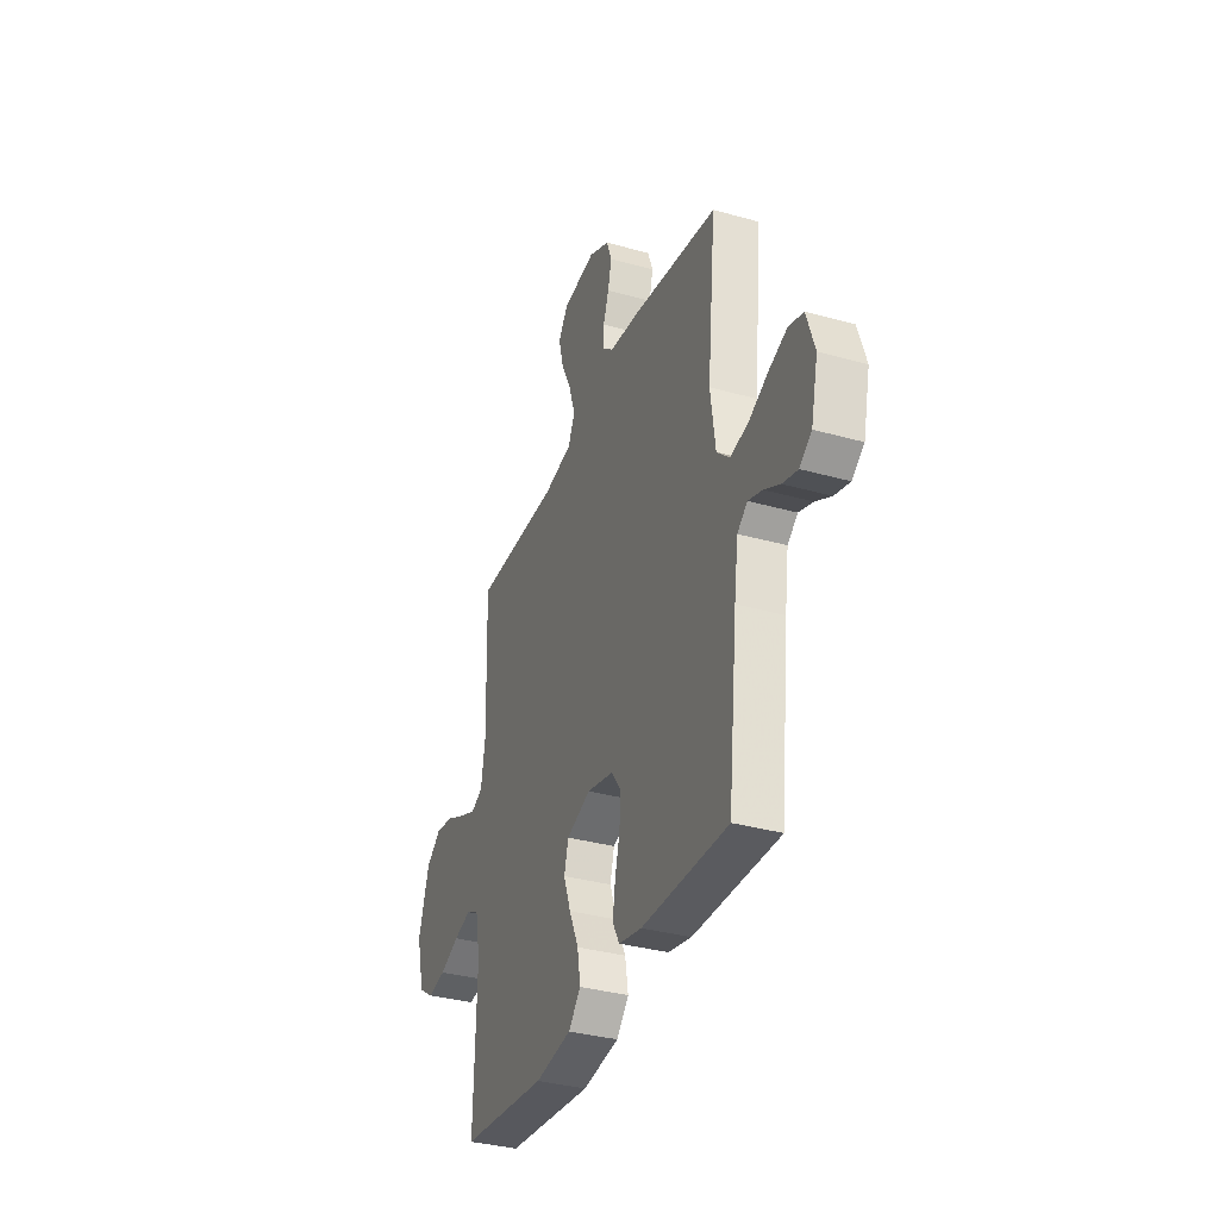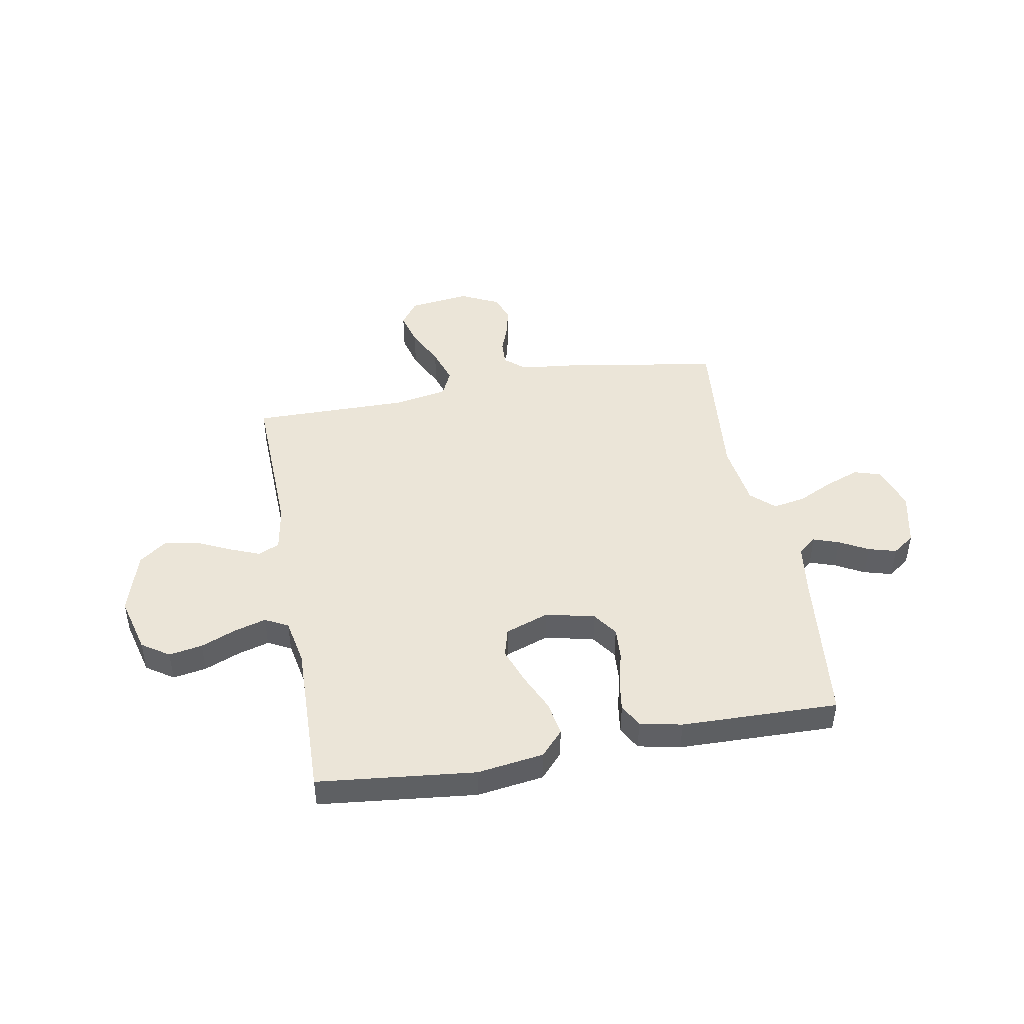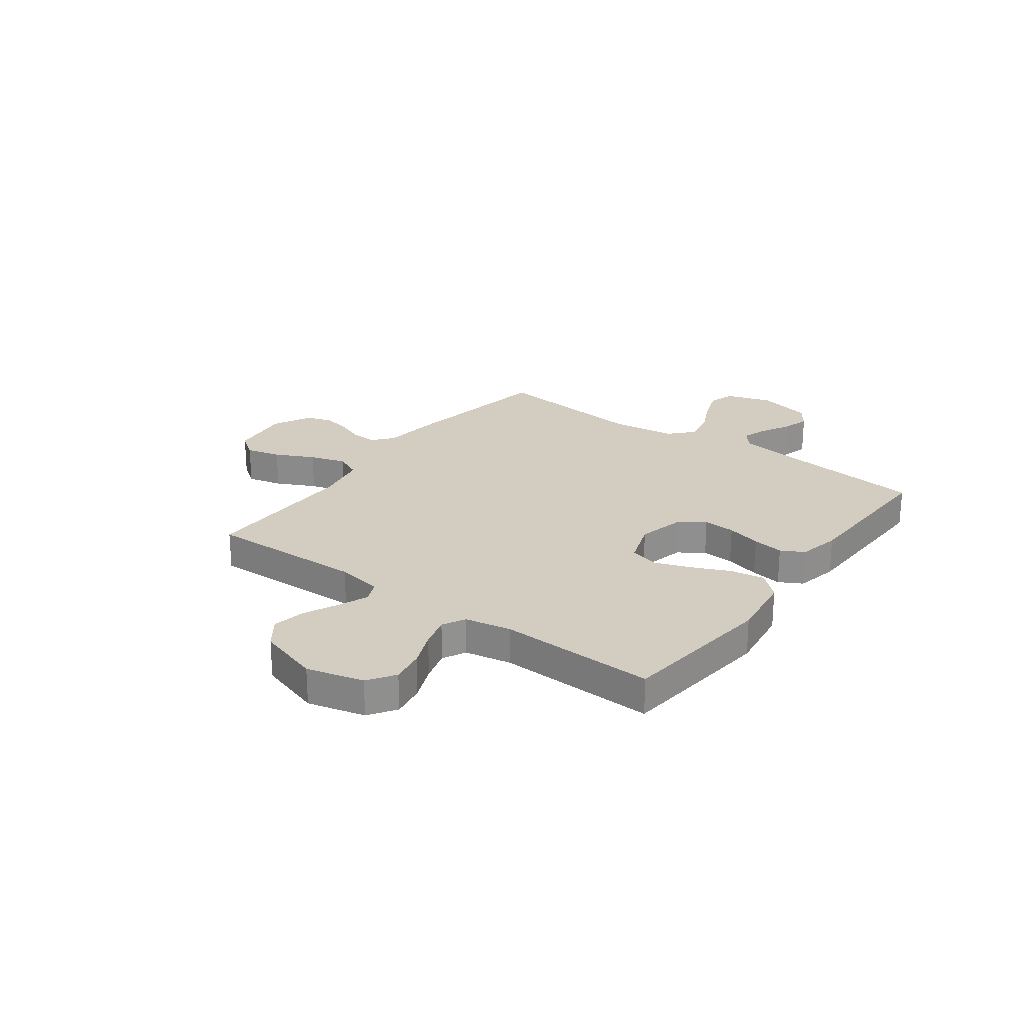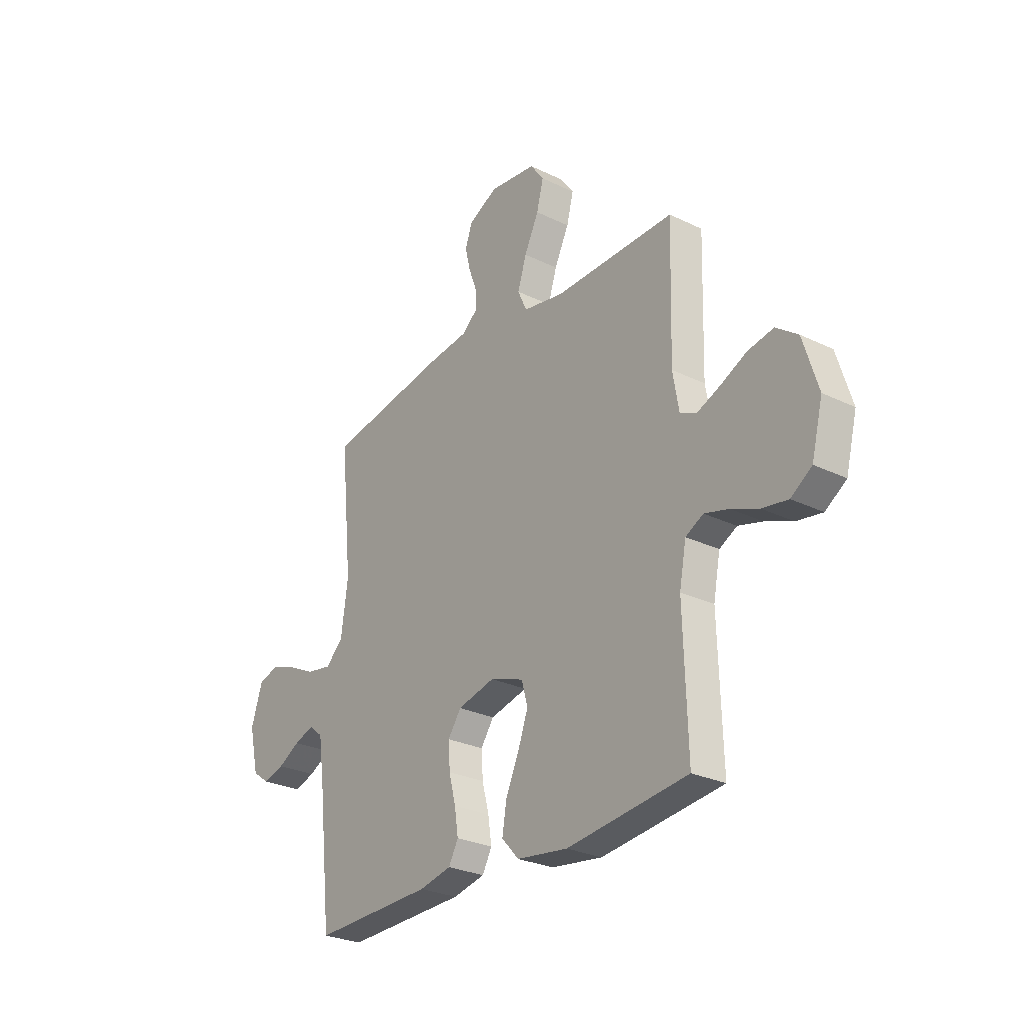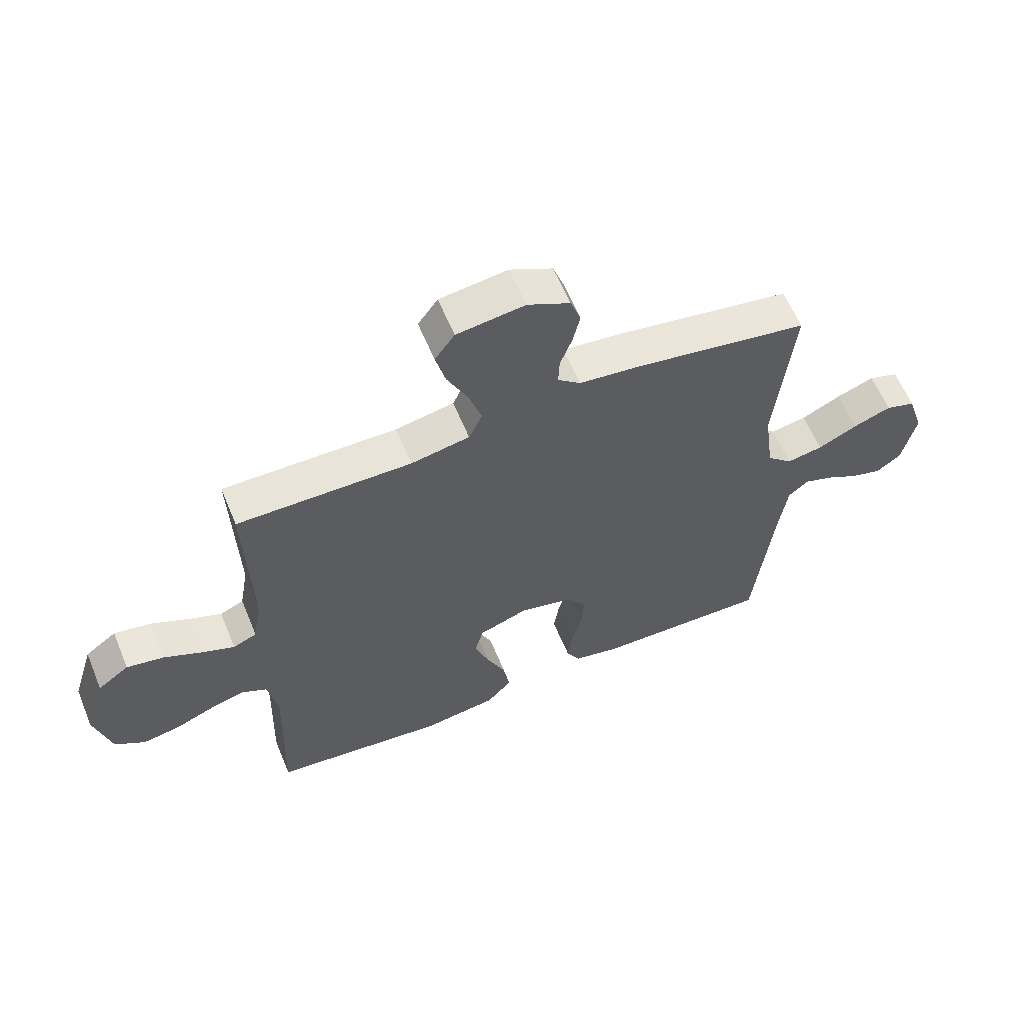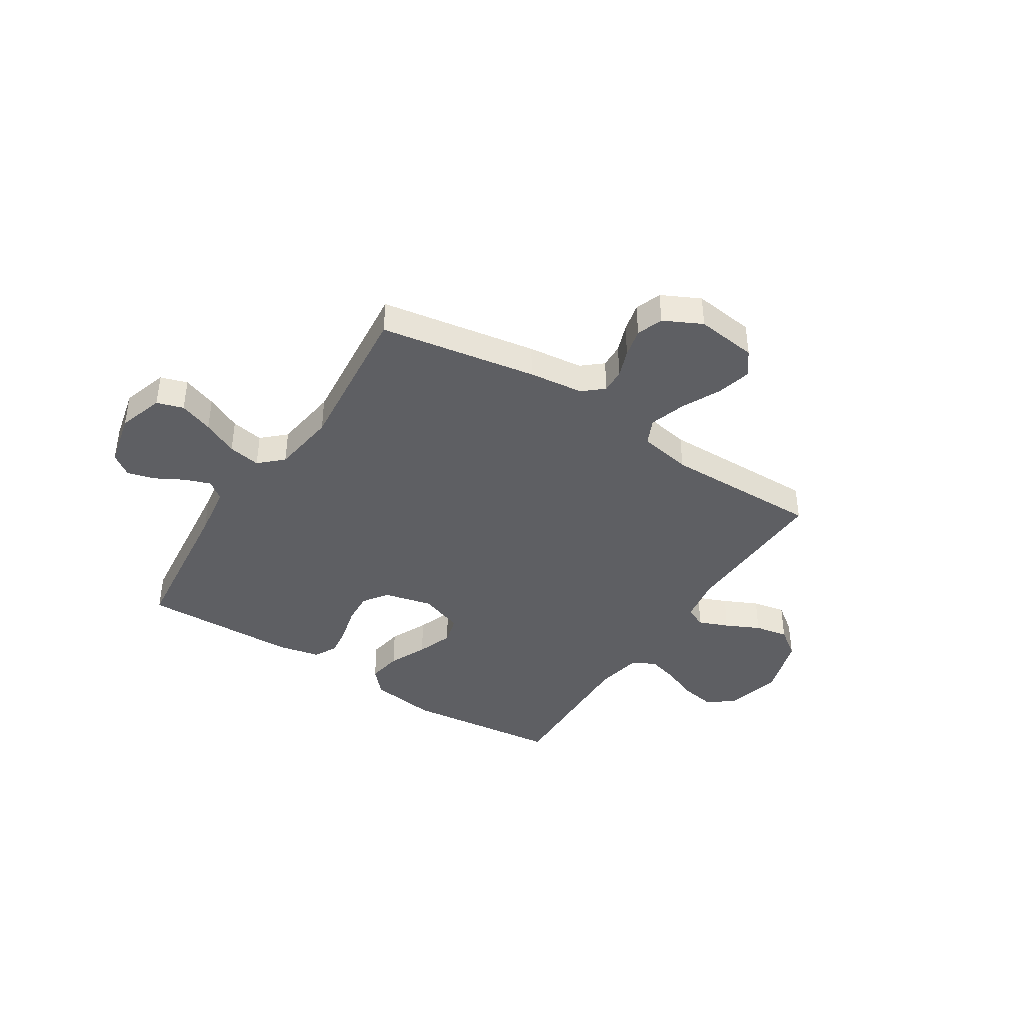
<metadata>
{"format":"obj","ext":"obj","renderer":"f3d","projection":"perspective","resolution":1024,"background":"white","views":[{"elev":-34.7,"azim":-110.6,"up":"+Z"},{"elev":45.6,"azim":169.6,"up":"+Y"},{"elev":24.4,"azim":126.5,"up":"+Y"},{"elev":-27.5,"azim":53.3,"up":"+Z"},{"elev":60.5,"azim":157.6,"up":"+Z"},{"elev":-40.7,"azim":-32.6,"up":"+Y"}]}
</metadata>
<code>
v 0.5 0.07 -0.5
v 0.2 0.07 -0.533
v 0.073 0.07 -0.515
v 0.03 0.07 -0.468
v 0.041 0.07 -0.402
v 0.074 0.07 -0.329
v 0.099 0.07 -0.26
v 0.084 0.07 -0.205
v 0 0.07 -0.175
v -0.093 0.07 -0.197
v -0.126 0.07 -0.244
v -0.122 0.07 -0.306
v -0.105 0.07 -0.372
v -0.096 0.07 -0.432
v -0.12 0.07 -0.476
v -0.2 0.07 -0.493
v -0.5 0.07 -0.5
v -0.533 0.07 -0.2
v -0.547 0.07 -0.1
v -0.582 0.07 -0.072
v -0.631 0.07 -0.089
v -0.686 0.07 -0.119
v -0.739 0.07 -0.134
v -0.781 0.07 -0.104
v -0.805 0.07 0
v -0.777 0.07 0.087
v -0.726 0.07 0.103
v -0.661 0.07 0.079
v -0.593 0.07 0.046
v -0.531 0.07 0.035
v -0.487 0.07 0.076
v -0.47 0.07 0.2
v -0.5 0.07 0.5
v -0.2 0.07 0.55
v -0.095 0.07 0.562
v -0.056 0.07 0.595
v -0.058 0.07 0.642
v -0.078 0.07 0.696
v -0.091 0.07 0.751
v -0.073 0.07 0.801
v 0 0.07 0.837
v 0.117 0.07 0.822
v 0.151 0.07 0.775
v 0.134 0.07 0.709
v 0.098 0.07 0.635
v 0.076 0.07 0.566
v 0.099 0.07 0.516
v 0.2 0.07 0.497
v 0.5 0.07 0.5
v 0.491 0.07 0.2
v 0.506 0.07 0.112
v 0.547 0.07 0.094
v 0.604 0.07 0.117
v 0.669 0.07 0.148
v 0.733 0.07 0.16
v 0.787 0.07 0.12
v 0.824 0.07 0
v 0.796 0.07 -0.109
v 0.744 0.07 -0.144
v 0.68 0.07 -0.133
v 0.612 0.07 -0.105
v 0.552 0.07 -0.088
v 0.508 0.07 -0.111
v 0.491 0.07 -0.2
v 0.5 0 -0.5
v 0.2 0 -0.533
v 0.073 0 -0.515
v 0.03 0 -0.468
v 0.041 0 -0.402
v 0.074 0 -0.329
v 0.099 0 -0.26
v 0.084 0 -0.205
v 0 0 -0.175
v -0.093 0 -0.197
v -0.126 0 -0.244
v -0.122 0 -0.306
v -0.105 0 -0.372
v -0.096 0 -0.432
v -0.12 0 -0.476
v -0.2 0 -0.493
v -0.5 0 -0.5
v -0.533 0 -0.2
v -0.547 0 -0.1
v -0.582 0 -0.072
v -0.631 0 -0.089
v -0.686 0 -0.119
v -0.739 0 -0.134
v -0.781 0 -0.104
v -0.805 0 0
v -0.777 0 0.087
v -0.726 0 0.103
v -0.661 0 0.079
v -0.593 0 0.046
v -0.531 0 0.035
v -0.487 0 0.076
v -0.47 0 0.2
v -0.5 0 0.5
v -0.2 0 0.55
v -0.095 0 0.562
v -0.056 0 0.595
v -0.058 0 0.642
v -0.078 0 0.696
v -0.091 0 0.751
v -0.073 0 0.801
v 0 0 0.837
v 0.117 0 0.822
v 0.151 0 0.775
v 0.134 0 0.709
v 0.098 0 0.635
v 0.076 0 0.566
v 0.099 0 0.516
v 0.2 0 0.497
v 0.5 0 0.5
v 0.491 0 0.2
v 0.506 0 0.112
v 0.547 0 0.094
v 0.604 0 0.117
v 0.669 0 0.148
v 0.733 0 0.16
v 0.787 0 0.12
v 0.824 0 0
v 0.796 0 -0.109
v 0.744 0 -0.144
v 0.68 0 -0.133
v 0.612 0 -0.105
v 0.552 0 -0.088
v 0.508 0 -0.111
v 0.491 0 -0.2
f 59 60 61
f 58 59 61
f 57 58 61
f 56 57 61
f 55 56 61
f 54 55 61
f 53 54 61
f 52 53 61 62
f 51 52 62 63
f 48 49 50
f 51 63 64
f 50 51 64
f 48 50 64
f 47 48 64
f 43 44 45
f 42 43 45
f 41 42 45
f 40 41 45
f 39 40 45
f 38 39 45
f 37 38 45
f 36 37 45 46
f 35 36 46 47
f 47 64 1
f 35 47 1
f 34 35 1
f 33 34 1
f 32 33 1
f 27 28 29
f 26 27 29
f 25 26 29
f 24 25 29
f 23 24 29
f 22 23 29
f 21 22 29
f 20 21 29 30
f 19 20 30 31
f 16 17 18
f 15 16 18
f 14 15 18
f 13 14 18
f 12 13 18
f 18 19 31
f 12 18 31
f 11 12 31
f 4 5 6
f 3 4 6
f 2 3 6
f 1 2 6
f 1 6 7
f 10 11 31 32
f 9 10 32
f 8 9 32
f 8 32 1
f 1 7 8
f 125 124 123
f 125 123 122
f 125 122 121
f 125 121 120
f 125 120 119
f 125 119 118
f 125 118 117
f 126 125 117 116
f 127 126 116 115
f 114 113 112
f 128 127 115
f 128 115 114
f 128 114 112
f 128 112 111
f 109 108 107
f 109 107 106
f 109 106 105
f 109 105 104
f 109 104 103
f 109 103 102
f 109 102 101
f 110 109 101 100
f 111 110 100 99
f 65 128 111
f 65 111 99
f 65 99 98
f 65 98 97
f 65 97 96
f 93 92 91
f 93 91 90
f 93 90 89
f 93 89 88
f 93 88 87
f 93 87 86
f 93 86 85
f 94 93 85 84
f 95 94 84 83
f 82 81 80
f 82 80 79
f 82 79 78
f 82 78 77
f 82 77 76
f 95 83 82
f 95 82 76
f 95 76 75
f 70 69 68
f 70 68 67
f 70 67 66
f 70 66 65
f 71 70 65
f 96 95 75 74
f 96 74 73
f 96 73 72
f 65 96 72
f 72 71 65
f 1 65 66 2
f 2 66 67 3
f 3 67 68 4
f 4 68 69 5
f 5 69 70 6
f 6 70 71 7
f 7 71 72 8
f 8 72 73 9
f 9 73 74 10
f 10 74 75 11
f 11 75 76 12
f 12 76 77 13
f 13 77 78 14
f 14 78 79 15
f 15 79 80 16
f 16 80 81 17
f 17 81 82 18
f 18 82 83 19
f 19 83 84 20
f 20 84 85 21
f 21 85 86 22
f 22 86 87 23
f 23 87 88 24
f 24 88 89 25
f 25 89 90 26
f 26 90 91 27
f 27 91 92 28
f 28 92 93 29
f 29 93 94 30
f 30 94 95 31
f 31 95 96 32
f 32 96 97 33
f 33 97 98 34
f 34 98 99 35
f 35 99 100 36
f 36 100 101 37
f 37 101 102 38
f 38 102 103 39
f 39 103 104 40
f 40 104 105 41
f 41 105 106 42
f 42 106 107 43
f 43 107 108 44
f 44 108 109 45
f 45 109 110 46
f 46 110 111 47
f 47 111 112 48
f 48 112 113 49
f 49 113 114 50
f 50 114 115 51
f 51 115 116 52
f 52 116 117 53
f 53 117 118 54
f 54 118 119 55
f 55 119 120 56
f 56 120 121 57
f 57 121 122 58
f 58 122 123 59
f 59 123 124 60
f 60 124 125 61
f 61 125 126 62
f 62 126 127 63
f 63 127 128 64
f 64 128 65 1

</code>
